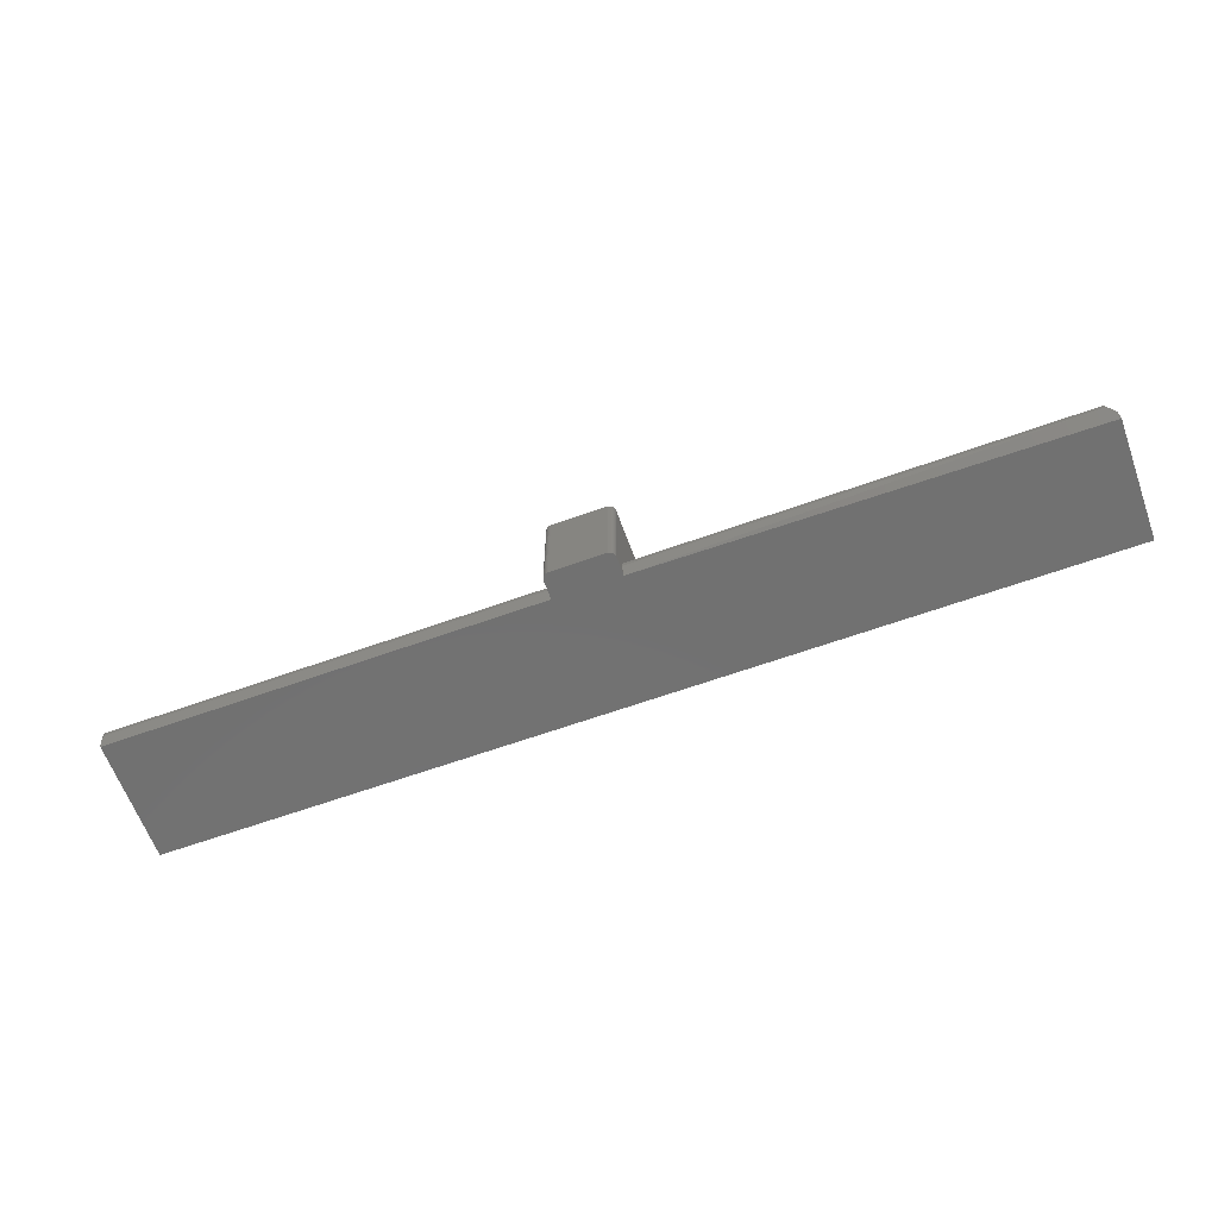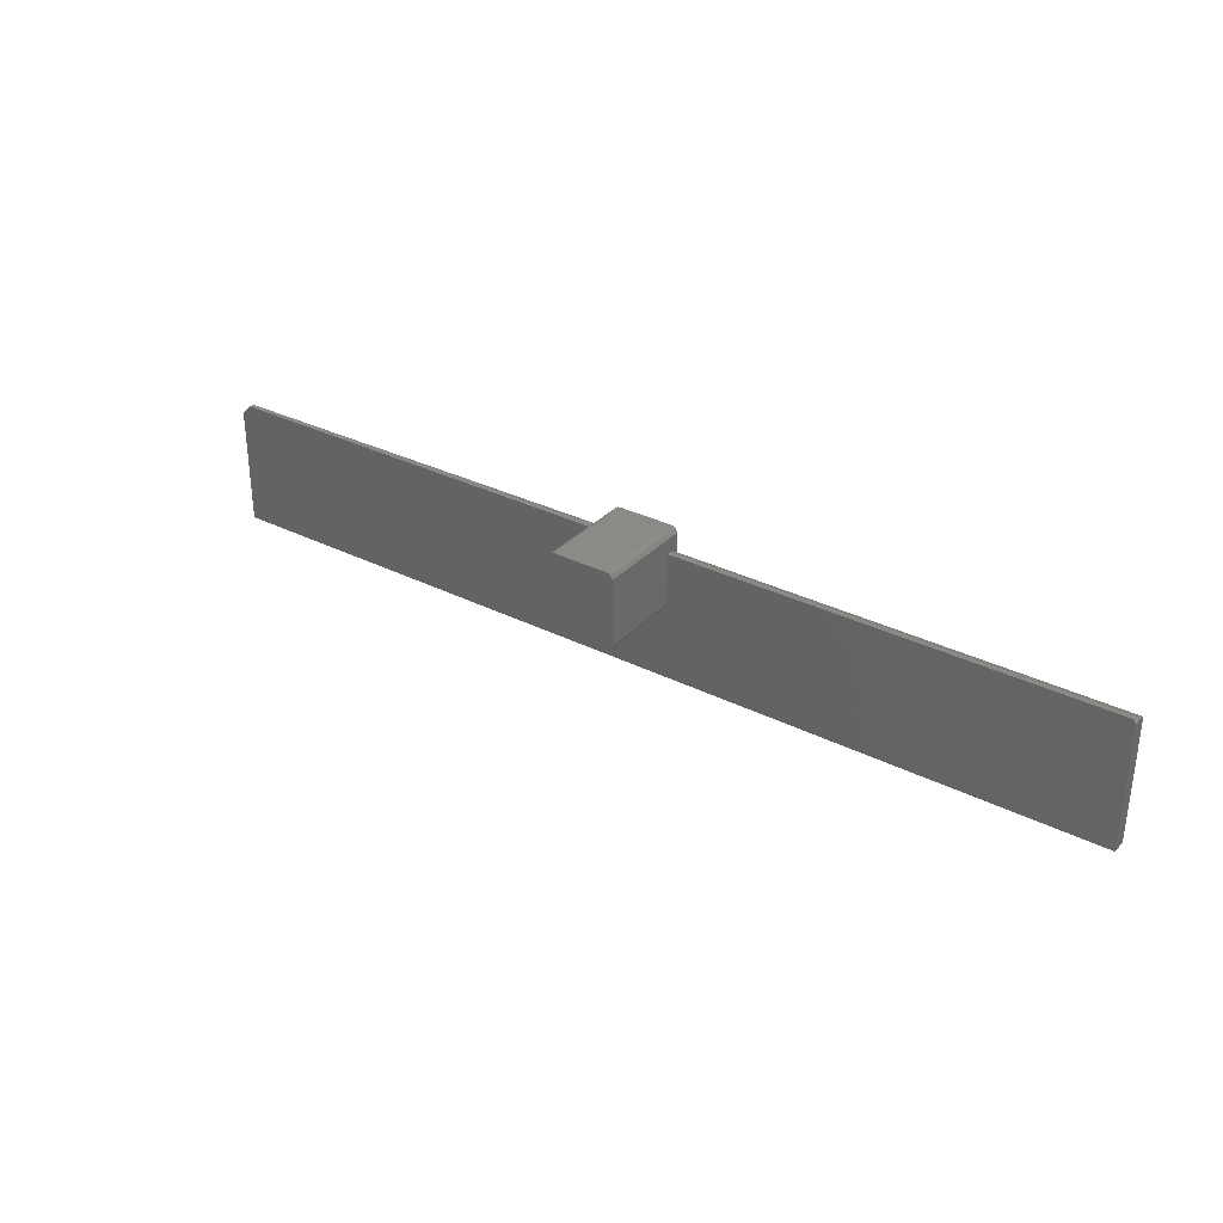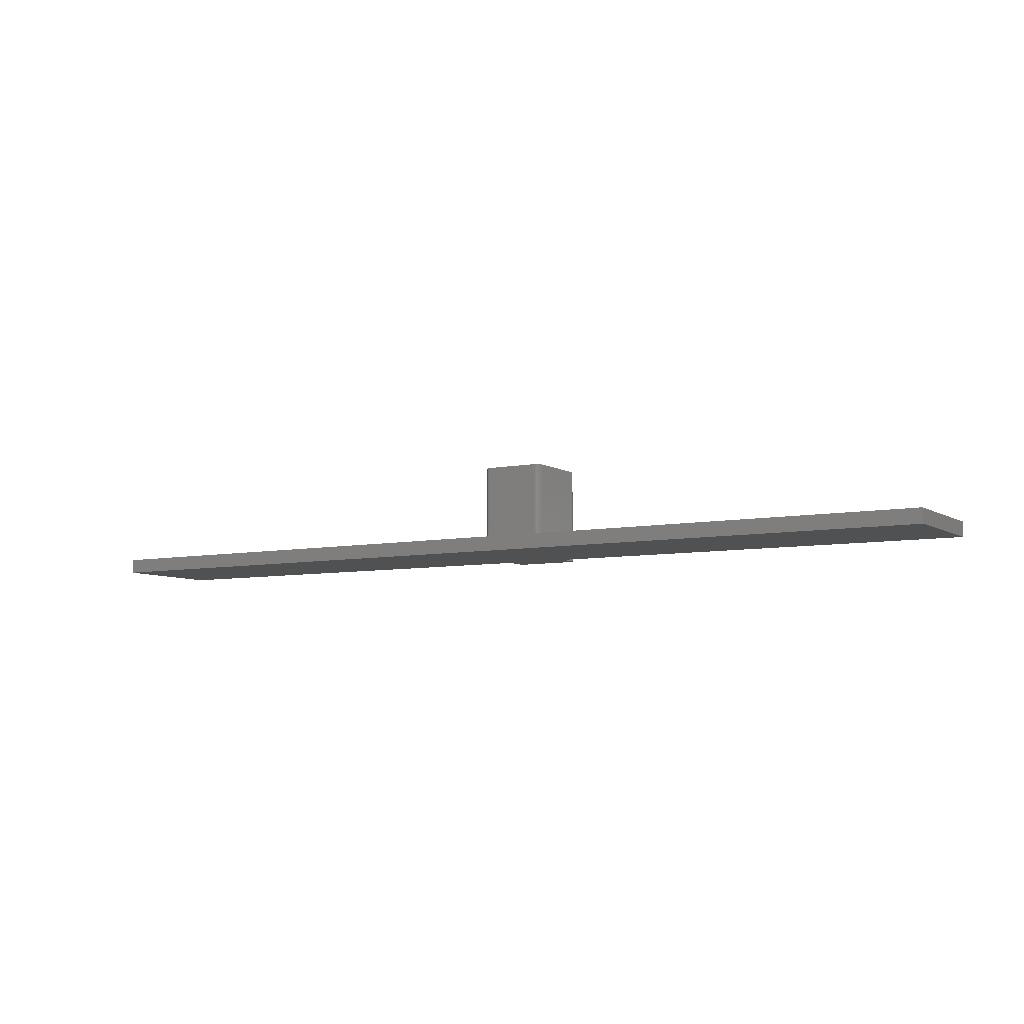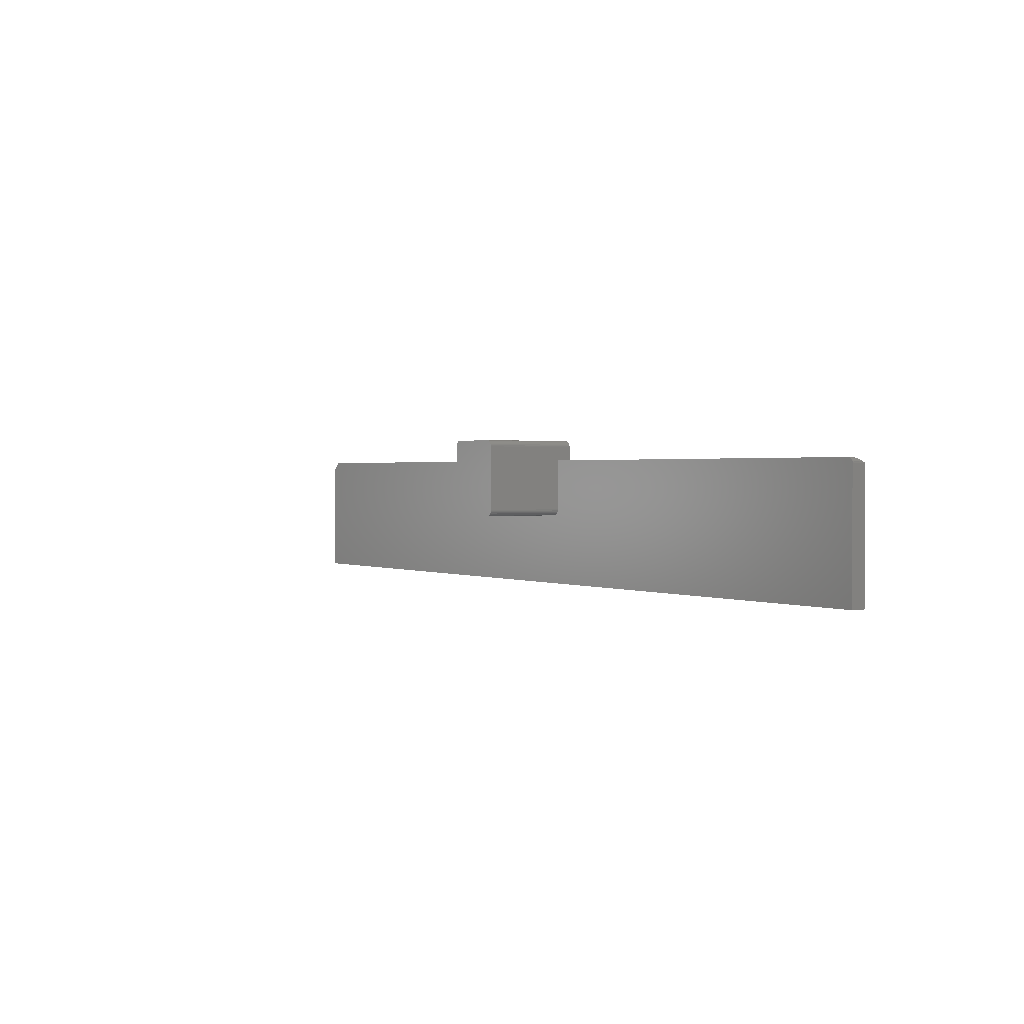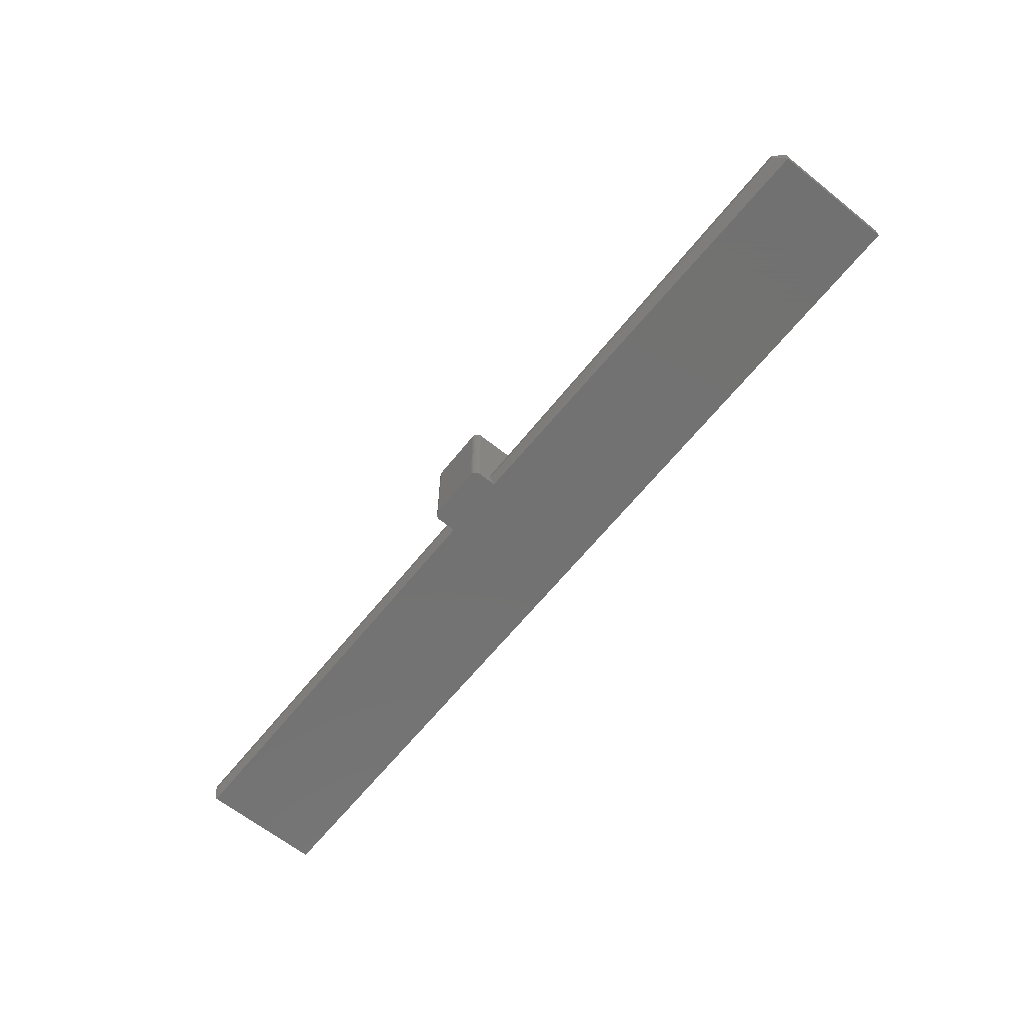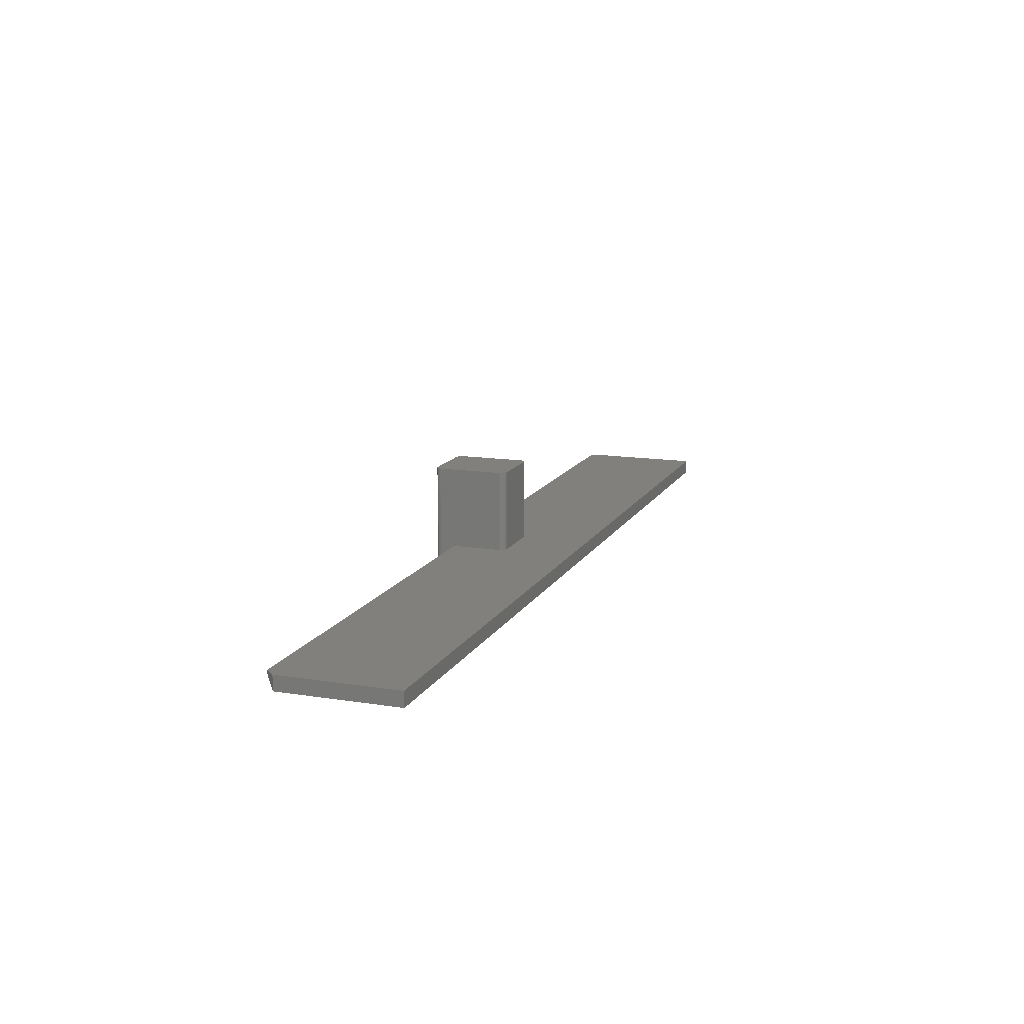
<metadata>
{"format":"stl","ext":"stl","renderer":"f3d","projection":"perspective","resolution":1024,"background":"white","views":[{"elev":-63.2,"azim":-160.0,"up":"+Z"},{"elev":32.2,"azim":35.2,"up":"+Y"},{"elev":-7.2,"azim":30.8,"up":"+Z"},{"elev":1.2,"azim":56.9,"up":"+Y"},{"elev":-64.1,"azim":-128.8,"up":"+Z"},{"elev":13.8,"azim":-70.4,"up":"+Z"}]}
</metadata>
<code>
# stl→obj: 103 verts, 202 faces
v 0.05483 0.1318 0
v -0.0497 0.13 0
v -0.04875 0.1318 0
v 0.05354 0.1334 0
v -0.04746 0.1334 0
v -0.04589 0.1347 0
v -0.0441 0.1356 0
v -0.04215 0.1362 0
v -0.04013 0.1364 0
v 0.04622 0.1364 0
v 0.04824 0.1362 0
v 0.05018 0.1356 0
v 0.05197 0.1347 0
v -0.75 -0.1016 0
v -0.75 0.08808 0
v -0.05049 0.09589 0
v 0.05658 0.09589 0
v 0.75 0.09589 0
v 0.75 -0.1016 0
v 0.05579 0.13 0
v 0.05638 0.1281 0
v -0.05029 0.1281 0
v 0.05658 0.1261 0
v -0.05049 0.1261 0
v -0.05049 0.1261 0.1562
v -0.05029 0.1281 0.1562
v -0.0497 0.13 0.1562
v -0.04875 0.1318 0.1562
v -0.04746 0.1334 0.1562
v -0.04589 0.1347 0.1562
v -0.0441 0.1356 0.1562
v -0.04215 0.1362 0.1562
v -0.04013 0.1364 0.1562
v 0.04622 0.1364 0.1562
v 0.04824 0.1362 0.1562
v 0.05018 0.1356 0.1562
v 0.05197 0.1347 0.1562
v 0.05354 0.1334 0.1562
v 0.05483 0.1318 0.1562
v 0.05579 0.13 0.1562
v 0.05638 0.1281 0.1562
v 0.05658 0.1261 0.1562
v -0.04013 0.01209 0.02344
v -0.04013 0.01209 0.1562
v -0.04215 0.01229 0.02344
v -0.04215 0.01229 0.1562
v -0.0441 0.01288 0.02344
v -0.0441 0.01288 0.1562
v -0.04589 0.01384 0.02344
v -0.04589 0.01384 0.1562
v -0.04746 0.01512 0.02344
v -0.04746 0.01512 0.1562
v -0.04875 0.01669 0.02344
v -0.04875 0.01669 0.1562
v -0.0497 0.01849 0.02344
v -0.0497 0.01849 0.1562
v -0.05029 0.02043 0.02344
v -0.05029 0.02043 0.1562
v -0.05049 0.02245 0.02344
v -0.05049 0.02245 0.1562
v 0.04622 0.01209 0.02344
v 0.04622 0.01209 0.1562
v 0.05658 0.02245 0.02344
v 0.05658 0.02245 0.1562
v 0.05638 0.02043 0.02344
v 0.05638 0.02043 0.1562
v 0.05579 0.01849 0.02344
v 0.05579 0.01849 0.1562
v 0.05483 0.01669 0.02344
v 0.05483 0.01669 0.1562
v 0.05354 0.01512 0.02344
v 0.05354 0.01512 0.1562
v 0.05197 0.01384 0.02344
v 0.05197 0.01384 0.1562
v 0.05018 0.01288 0.02344
v 0.05018 0.01288 0.1562
v 0.04824 0.01229 0.02344
v 0.04824 0.01229 0.1562
v 0.05658 0.1037 0.01562
v 0.05658 0.1037 0.02344
v -0.05049 0.1037 0.01562
v -0.05049 0.1037 0.02344
v 0.7498 0.09741 0.02344
v 0.7494 0.09888 0.02344
v 0.7487 0.1002 0.02344
v 0.75 0.09589 0.02344
v 0.75 -0.1016 0.02344
v -0.75 0.08808 0.02344
v -0.75 -0.1016 0.02344
v -0.7344 0.1037 0.02344
v 0.7477 0.1014 0.02344
v 0.7465 0.1024 0.02344
v 0.7452 0.1031 0.02344
v 0.7437 0.1036 0.02344
v 0.7422 0.1037 0.02344
v -0.7344 0.1037 0.01562
v 0.7422 0.1037 0.01562
v 0.7434 0.1036 0.01543
v 0.7457 0.1029 0.01398
v 0.7467 0.1023 0.01279
v 0.7476 0.1015 0.01131
v 0.7483 0.1007 0.009708
v 0.7496 0.09837 0.004973
f 1 2 3
f 4 1 3
f 4 3 5
f 4 5 6
f 4 6 7
f 4 7 8
f 4 8 9
f 4 9 10
f 4 10 11
f 4 11 12
f 4 12 13
f 14 15 16
f 14 16 17
f 14 17 18
f 14 18 19
f 1 20 2
f 2 20 21
f 2 21 22
f 22 21 23
f 22 23 24
f 24 23 17
f 24 17 16
f 24 25 22
f 22 25 26
f 22 26 2
f 2 26 27
f 2 27 3
f 3 27 28
f 3 28 5
f 5 28 29
f 5 29 6
f 6 29 30
f 6 30 7
f 7 30 31
f 7 31 8
f 8 31 32
f 8 32 9
f 9 32 33
f 10 9 34
f 34 9 33
f 10 34 11
f 11 34 35
f 11 35 12
f 12 35 36
f 12 36 13
f 13 36 37
f 13 37 4
f 4 37 38
f 4 38 1
f 1 38 39
f 1 39 20
f 20 39 40
f 20 40 21
f 21 40 41
f 21 41 23
f 23 41 42
f 43 44 45
f 45 44 46
f 45 46 47
f 47 46 48
f 47 48 49
f 49 48 50
f 49 50 51
f 51 50 52
f 51 52 53
f 53 52 54
f 53 54 55
f 55 54 56
f 55 56 57
f 57 56 58
f 57 58 59
f 59 58 60
f 43 61 44
f 44 61 62
f 63 64 65
f 65 64 66
f 65 66 67
f 67 66 68
f 67 68 69
f 69 68 70
f 69 70 71
f 71 70 72
f 71 72 73
f 73 72 74
f 73 74 75
f 75 74 76
f 75 76 77
f 77 76 78
f 77 78 61
f 61 78 62
f 23 79 17
f 23 42 79
f 64 63 42
f 42 63 80
f 42 80 79
f 81 24 16
f 25 24 81
f 25 81 82
f 25 82 59
f 25 59 60
f 83 84 85
f 86 83 85
f 86 85 80
f 86 80 63
f 86 63 65
f 86 65 87
f 88 89 57
f 88 57 59
f 88 59 82
f 88 82 90
f 85 91 92
f 85 92 93
f 85 93 94
f 85 94 95
f 85 95 80
f 87 65 67
f 87 67 69
f 87 69 71
f 87 71 73
f 87 73 75
f 87 75 77
f 87 77 61
f 87 61 43
f 87 43 89
f 89 43 45
f 89 45 47
f 89 47 49
f 89 49 51
f 89 51 53
f 89 53 55
f 89 55 57
f 82 81 90
f 90 81 96
f 95 97 80
f 80 97 79
f 81 16 96
f 96 16 15
f 97 98 99
f 17 79 97
f 17 97 99
f 17 99 100
f 17 100 101
f 17 101 102
f 17 102 103
f 17 103 18
f 28 27 39
f 39 27 40
f 68 54 70
f 54 52 70
f 70 52 72
f 52 50 72
f 72 50 48
f 38 37 36
f 38 36 35
f 38 35 34
f 38 34 33
f 38 33 32
f 38 32 31
f 38 31 30
f 38 30 29
f 38 29 28
f 38 28 39
f 74 72 48
f 74 48 46
f 74 46 44
f 74 44 62
f 74 62 78
f 74 78 76
f 40 27 41
f 41 27 26
f 41 26 42
f 42 26 25
f 42 25 64
f 64 25 60
f 64 60 66
f 66 60 58
f 66 58 68
f 68 58 56
f 68 56 54
f 88 15 89
f 89 15 14
f 96 88 90
f 96 15 88
f 87 19 86
f 86 19 18
f 86 103 83
f 86 18 103
f 97 94 98
f 97 95 94
f 94 93 98
f 98 93 99
f 99 93 92
f 99 92 100
f 92 91 100
f 100 91 101
f 101 91 85
f 101 85 102
f 102 85 84
f 102 84 103
f 103 84 83
f 89 14 87
f 87 14 19

</code>
